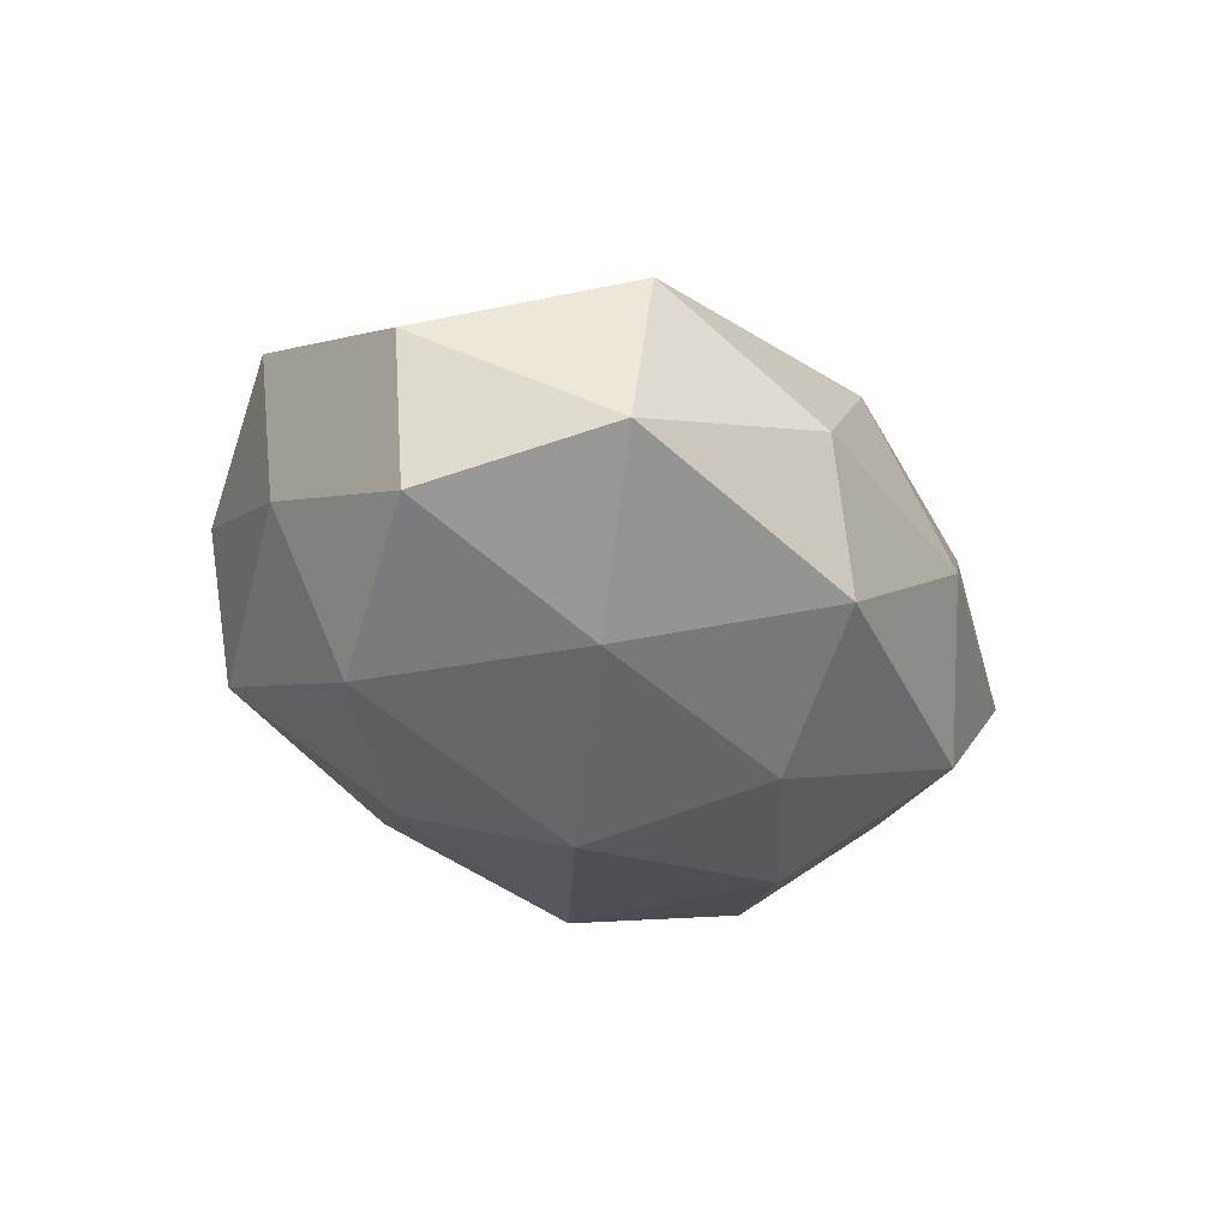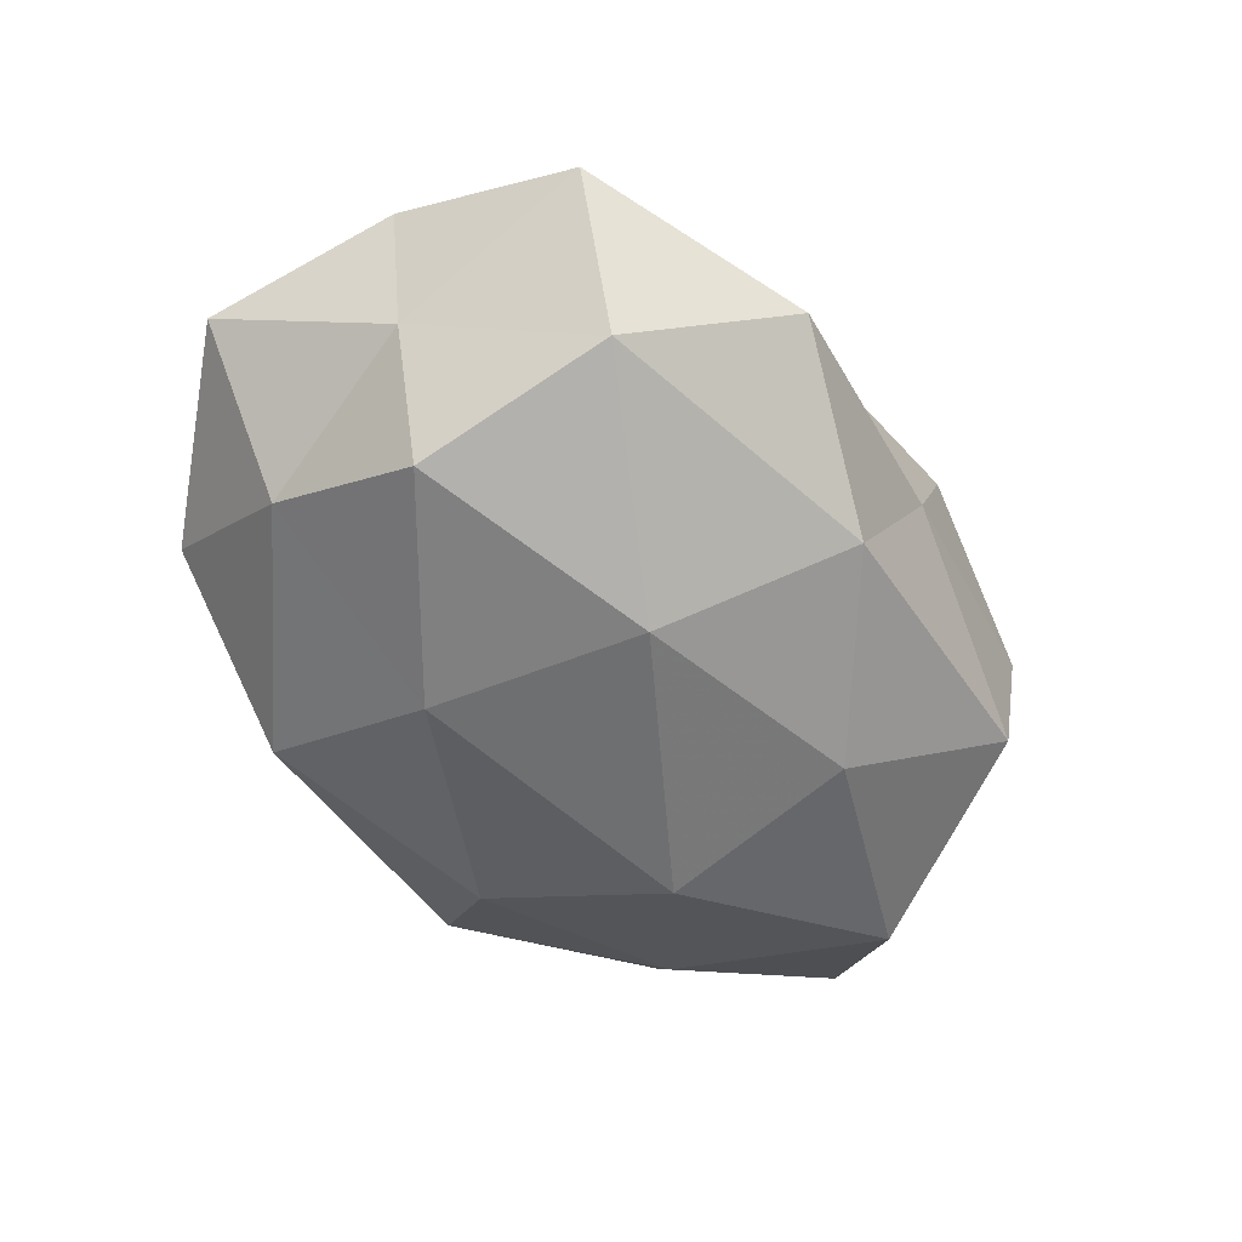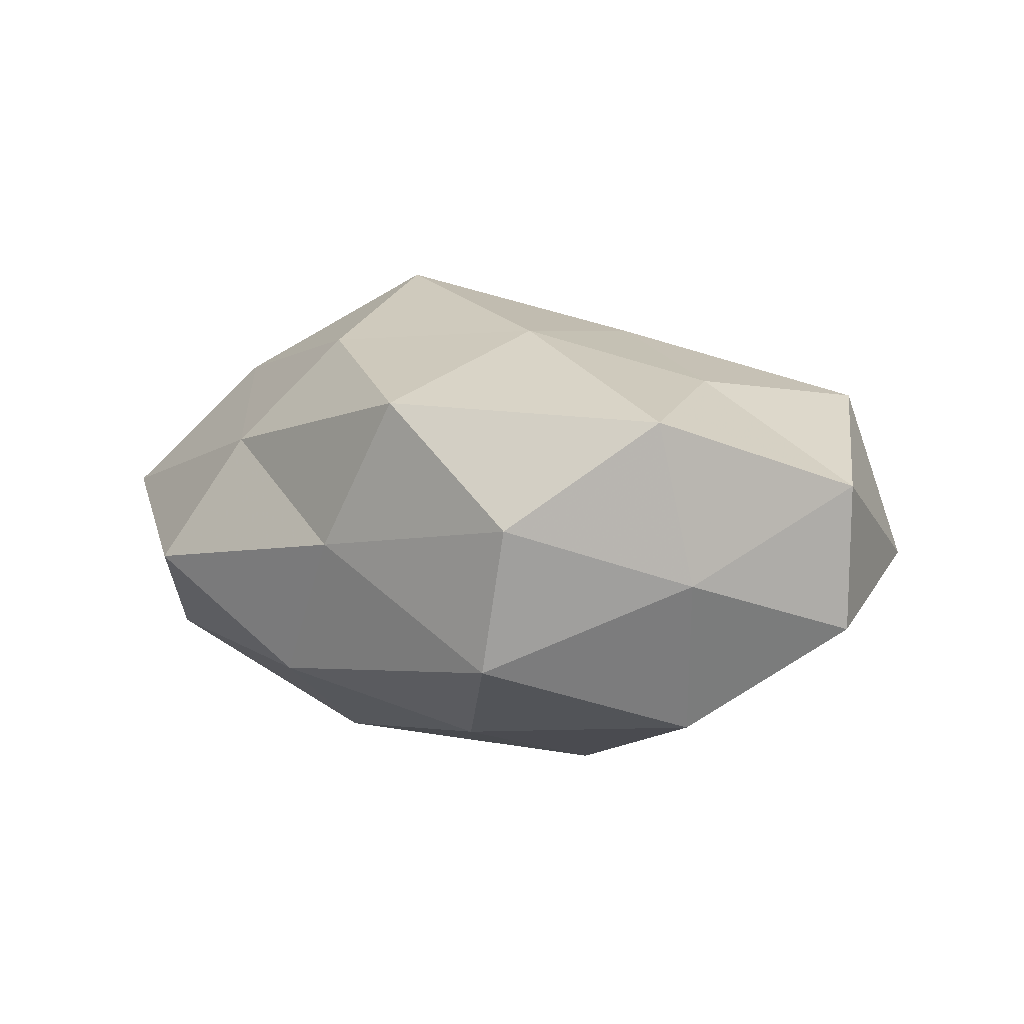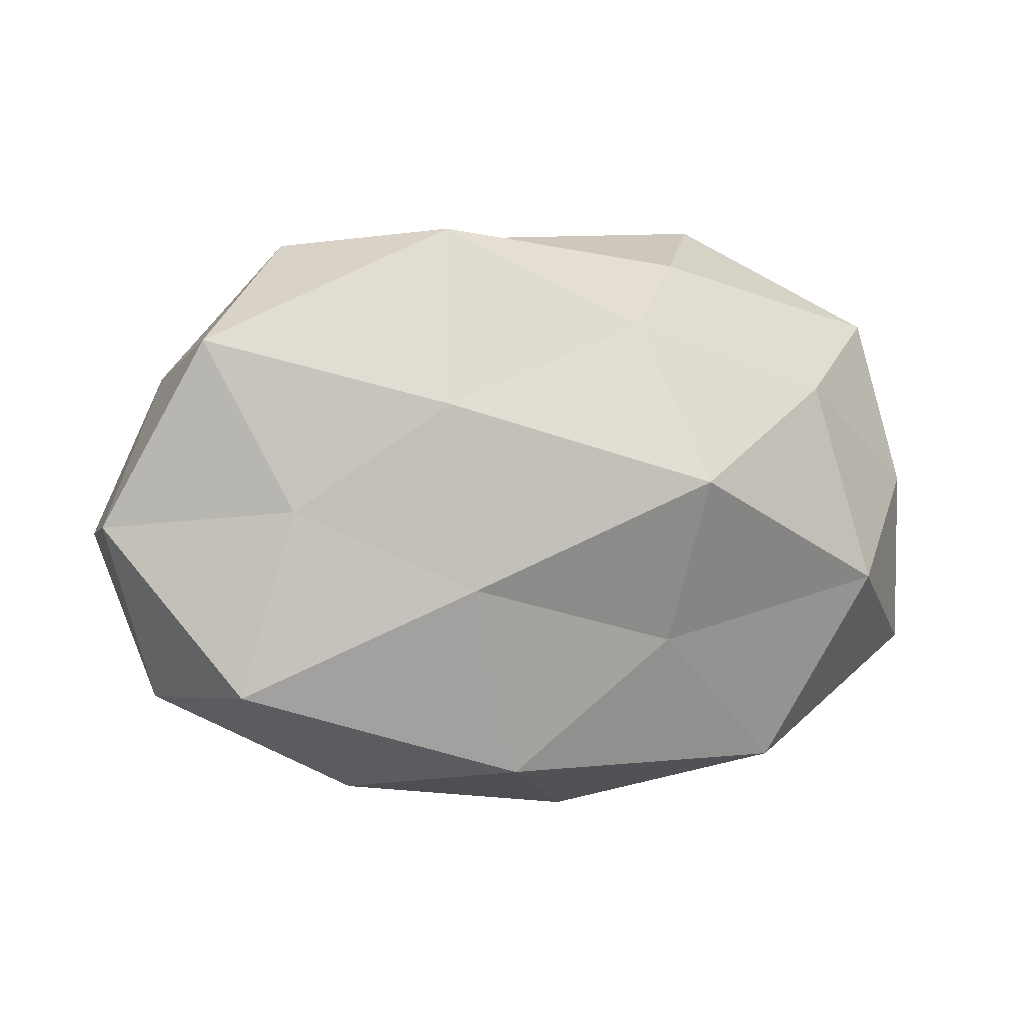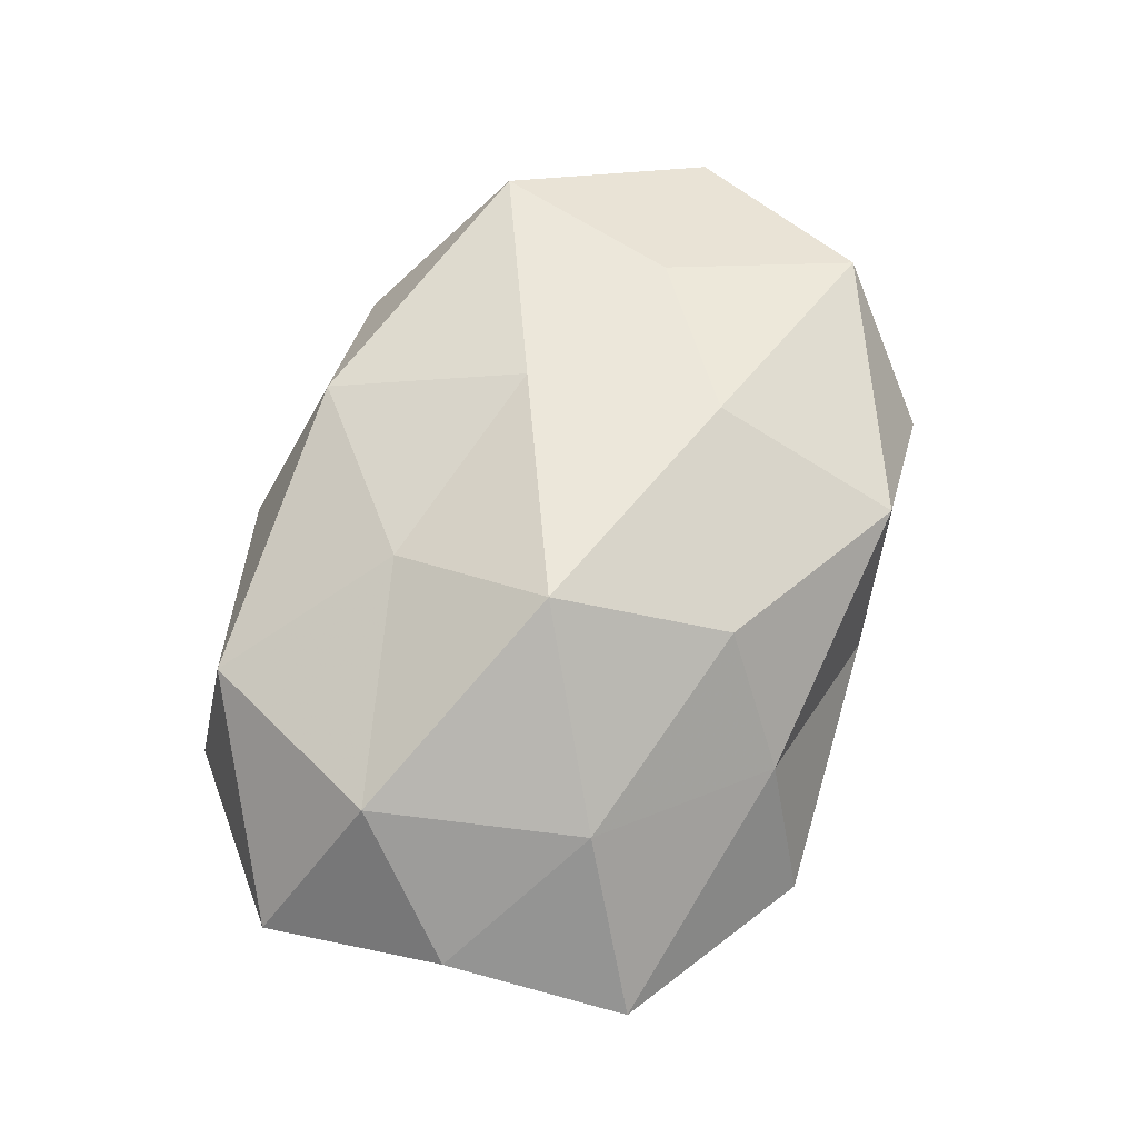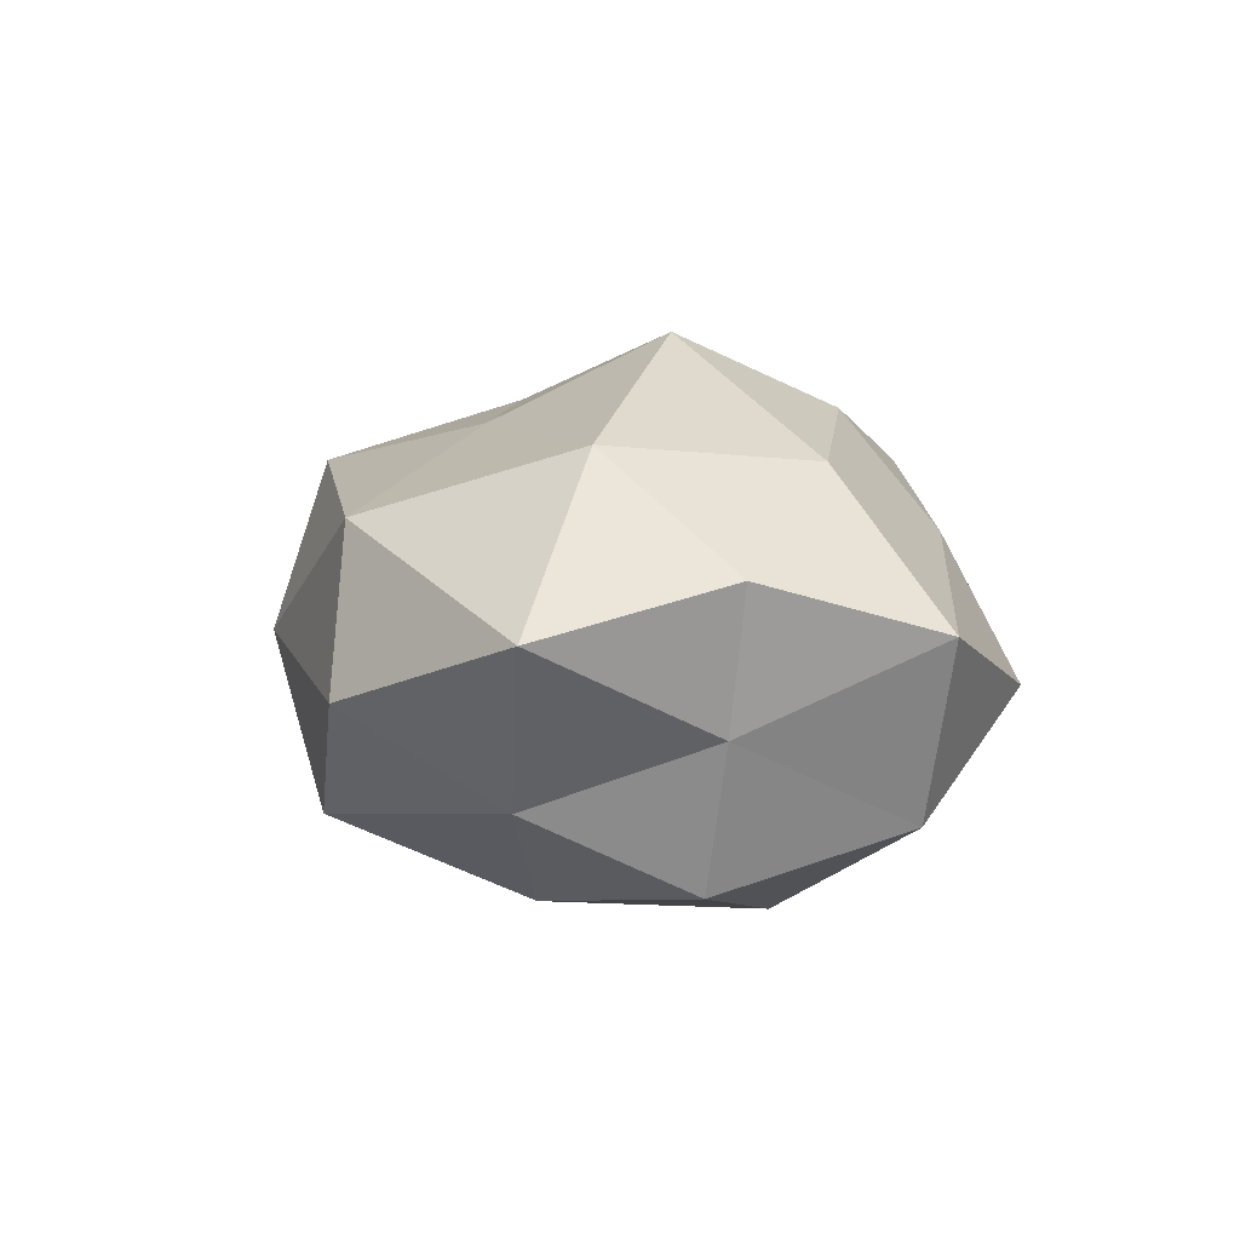
<metadata>
{"format":"obj","ext":"obj","renderer":"f3d","projection":"perspective","resolution":1024,"background":"white","views":[{"elev":-24.3,"azim":-65.0,"up":"+Z"},{"elev":-52.2,"azim":121.8,"up":"+Z"},{"elev":7.2,"azim":-135.4,"up":"+Z"},{"elev":-0.5,"azim":-17.3,"up":"+Y"},{"elev":69.3,"azim":110.7,"up":"+Z"},{"elev":5.6,"azim":82.1,"up":"+Z"}]}
</metadata>
<code>
v 0.03558 -0.03413 -0.00323
v 0.04885 0.02581 0.00387
v -0.04828 -0.02403 -0.002213
v -0.05536 -0.003083 -0.00879
v 0.04071 -0.01658 -0.01377
v 0.03475 0.01593 0.02024
v -0.01341 0.01997 -0.02459
v 0.01628 0.01385 -0.02923
v 0.00541 -0.03935 0.001153
v 0.04152 0.002374 -0.02257
v -0.04527 0.02044 0.01722
v -0.02014 -0.03608 -0.01233
v -0.03459 -0.01434 -0.01874
v -0.04062 -0.02311 0.01796
v -0.01375 -0.001509 -0.03145
v -0.03318 0.03388 0.004653
v 0.01849 -0.01182 -0.02715
v 0.04791 0.00354 -0.005957
v 0.04062 0.02456 -0.01613
v -0.05631 -0.002331 0.008861
v 0.02591 0.03899 -0.003795
v -0.004404 0.03662 0.000532
v -0.01323 -0.01002 0.02597
v 0.05438 -0.01732 0.00422
v -0.04162 0.01058 -0.02099
v 0.008209 0.02304 0.02521
v -0.04747 0.01686 -0.002165
v -0.01495 0.03502 0.01868
v -0.008351 -0.02293 -0.02532
v 0.01753 0.03228 0.01201
v 0.01435 0.003244 0.03349
v 0.05194 0.004516 0.009772
v 0.02994 -0.03216 0.01473
v 0.01585 -0.03437 -0.01759
v 0.04126 -0.008695 0.02223
v -0.02438 -0.03567 0.005248
v -0.01676 0.01262 0.0268
v 0.006397 0.03367 -0.01703
v -0.03474 -0.0004344 0.02062
v -0.006157 -0.03299 0.01923
v -0.02888 0.03316 -0.01279
v 0.01254 -0.01642 0.02379
f 4 13 3
f 13 12 3
f 15 7 8
f 10 5 17
f 17 8 10
f 15 8 17
f 18 5 10
f 19 10 8
f 18 19 2
f 18 10 19
f 4 3 20
f 3 14 20
f 2 19 21
f 24 1 5
f 24 5 18
f 4 25 13
f 25 7 15
f 25 15 13
f 27 11 16
f 4 20 27
f 20 11 27
f 4 27 25
f 16 11 28
f 28 22 16
f 13 29 12
f 13 15 29
f 29 15 17
f 2 30 6
f 2 21 30
f 30 21 22
f 6 30 26
f 30 22 28
f 26 30 28
f 6 26 31
f 32 2 6
f 32 18 2
f 32 24 18
f 1 33 9
f 24 33 1
f 5 1 34
f 9 34 1
f 12 34 9
f 5 34 17
f 12 29 34
f 17 34 29
f 6 31 35
f 32 6 35
f 32 35 24
f 35 33 24
f 3 12 36
f 36 12 9
f 3 36 14
f 11 37 28
f 28 37 26
f 31 37 23
f 31 26 37
f 38 8 7
f 19 8 38
f 21 19 38
f 38 22 21
f 20 39 11
f 20 14 39
f 39 14 23
f 11 39 37
f 23 37 39
f 14 40 23
f 33 40 9
f 9 40 36
f 14 36 40
f 41 16 22
f 25 41 7
f 27 16 41
f 27 41 25
f 7 41 38
f 41 22 38
f 42 31 23
f 35 31 42
f 35 42 33
f 23 40 42
f 33 42 40

</code>
